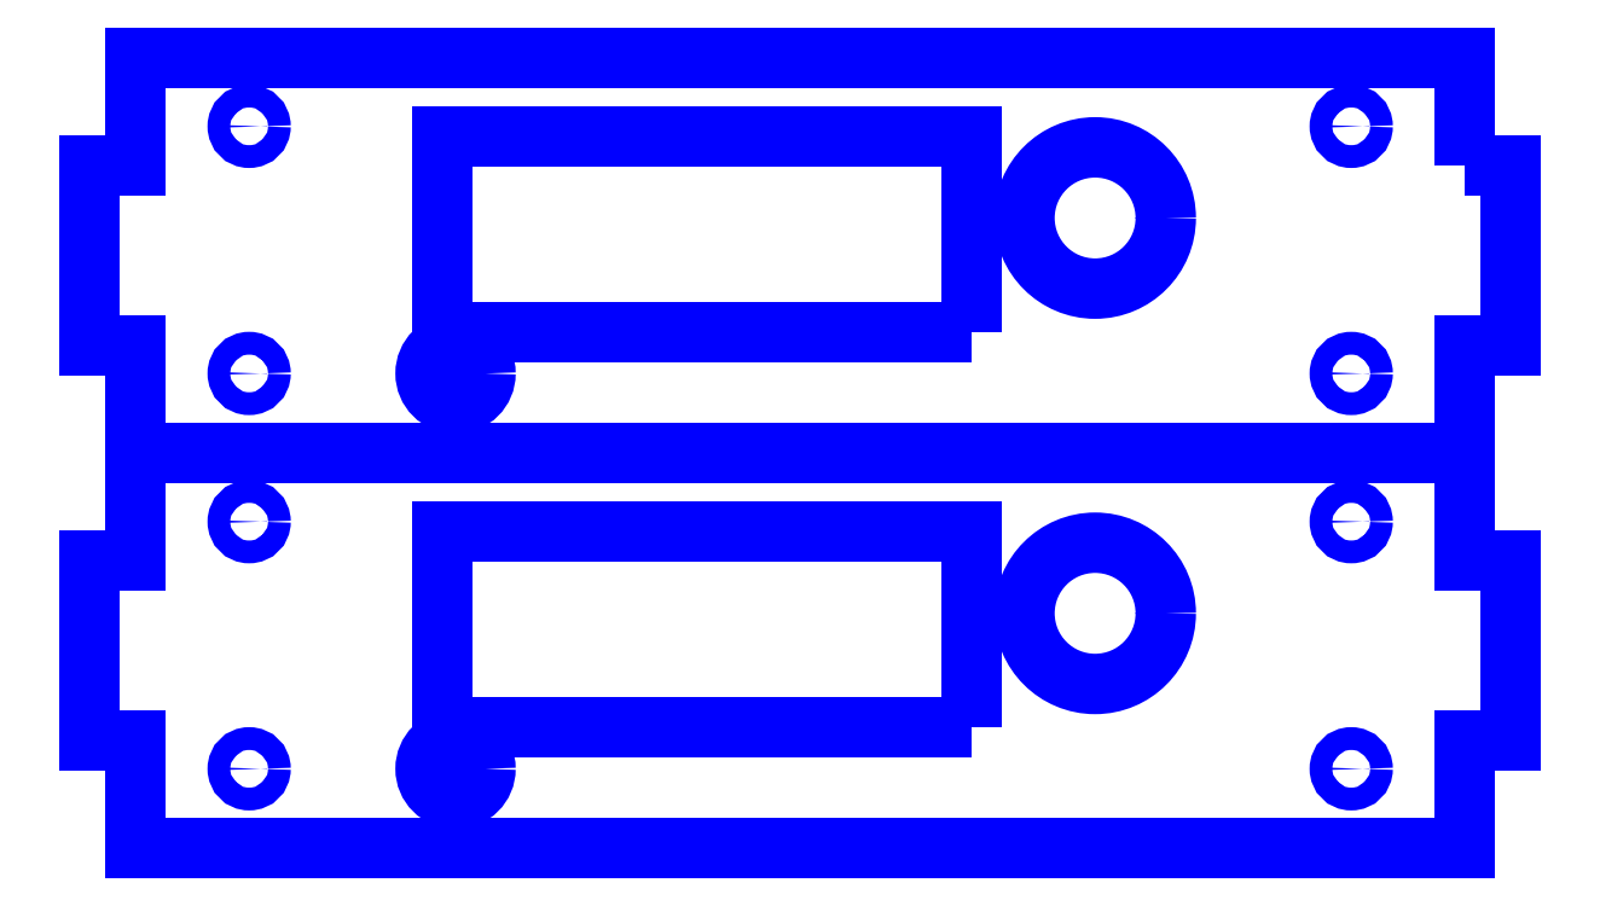
<metadata>
{"format":"dxf","ext":"dxf","renderer":"ezdxf+matplotlib","layout":"modelspace","background":"white","min_lineweight":24,"dpi":150}
</metadata>
<code>
0
SECTION
2
ENTITIES
0
POLYLINE
8
Layer 1
66
     1
10
0
20
0
30
0
0
VERTEX
8
Layer 1
10
15.83
20
-2.177
30
0
0
VERTEX
8
Layer 1
10
15.83
20
-0.996
30
0
0
VERTEX
8
Layer 1
10
1.264
20
-0.996
30
0
0
VERTEX
8
Layer 1
10
1.264
20
-2.177
30
0
0
VERTEX
8
Layer 1
10
0.7638
20
-2.177
30
0
0
VERTEX
8
Layer 1
10
0.7638
20
-4.146
30
0
0
VERTEX
8
Layer 1
10
1.264
20
-4.146
30
0
0
VERTEX
8
Layer 1
10
1.264
20
-5.327
30
0
0
VERTEX
8
Layer 1
10
15.83
20
-5.327
30
0
0
VERTEX
8
Layer 1
10
15.83
20
-4.146
30
0
0
VERTEX
8
Layer 1
10
16.33
20
-4.146
30
0
0
VERTEX
8
Layer 1
10
16.33
20
-2.177
30
0
0
VERTEX
8
Layer 1
10
15.83
20
-2.177
30
0
0
SEQEND
8
Layer 1
0
POLYLINE
8
Layer 1
66
     1
10
0
20
0
30
0
0
VERTEX
8
Layer 1
10
10.43
20
-4.004
30
0
0
VERTEX
8
Layer 1
10
4.625
20
-4.004
30
0
0
VERTEX
8
Layer 1
10
4.625
20
-1.855
30
0
0
VERTEX
8
Layer 1
10
10.43
20
-1.855
30
0
0
VERTEX
8
Layer 1
10
10.43
20
-4.004
30
0
0
SEQEND
8
Layer 1
0
SPLINE
8
Layer 1
210
0
220
0
230
1
70
    11
71
     3
72
    17
73
    13
74
     0
42
1e-10
43
1e-10
12
1
22
0
32
0
13
1
23
0
33
0
40
0
40
0
40
0
40
0
40
1
40
1
40
1
40
2
40
2
40
2
40
3
40
3
40
3
40
4
40
4
40
4
40
4
10
12.55
20
-2.752
30
0
10
12.55
20
-3.18
30
0
10
12.21
20
-3.526
30
0
10
11.78
20
-3.526
30
0
10
11.35
20
-3.526
30
0
10
11.01
20
-3.18
30
0
10
11.01
20
-2.752
30
0
10
11.01
20
-2.325
30
0
10
11.35
20
-1.979
30
0
10
11.78
20
-1.979
30
0
10
12.21
20
-1.979
30
0
10
12.55
20
-2.325
30
0
10
12.55
20
-2.752
30
0
0
SPLINE
8
Layer 1
210
0
220
0
230
1
70
    11
71
     3
72
    17
73
    13
74
     0
42
1e-10
43
1e-10
12
1
22
0
32
0
13
1
23
0
33
0
40
0
40
0
40
0
40
0
40
1
40
1
40
1
40
2
40
2
40
2
40
3
40
3
40
3
40
4
40
4
40
4
40
4
10
5.103
20
-4.455
30
0
10
5.103
20
-4.637
30
0
10
4.956
20
-4.783
30
0
10
4.775
20
-4.783
30
0
10
4.594
20
-4.783
30
0
10
4.447
20
-4.637
30
0
10
4.447
20
-4.455
30
0
10
4.447
20
-4.274
30
0
10
4.594
20
-4.127
30
0
10
4.775
20
-4.127
30
0
10
4.956
20
-4.127
30
0
10
5.103
20
-4.274
30
0
10
5.103
20
-4.455
30
0
0
SPLINE
8
Layer 1
210
0
220
0
230
1
70
    11
71
     3
72
    17
73
    13
74
     0
42
1e-10
43
1e-10
12
1
22
0
32
0
13
1
23
0
33
0
40
0
40
0
40
0
40
0
40
1
40
1
40
1
40
2
40
2
40
2
40
3
40
3
40
3
40
4
40
4
40
4
40
4
10
2.64
20
-4.455
30
0
10
2.64
20
-4.524
30
0
10
2.584
20
-4.58
30
0
10
2.515
20
-4.58
30
0
10
2.446
20
-4.58
30
0
10
2.39
20
-4.524
30
0
10
2.39
20
-4.455
30
0
10
2.39
20
-4.386
30
0
10
2.446
20
-4.33
30
0
10
2.515
20
-4.33
30
0
10
2.584
20
-4.33
30
0
10
2.64
20
-4.386
30
0
10
2.64
20
-4.455
30
0
0
SPLINE
8
Layer 1
210
0
220
0
230
1
70
    11
71
     3
72
    17
73
    13
74
     0
42
1e-10
43
1e-10
12
1
22
0
32
0
13
1
23
0
33
0
40
0
40
0
40
0
40
0
40
1
40
1
40
1
40
2
40
2
40
2
40
3
40
3
40
3
40
4
40
4
40
4
40
4
10
2.64
20
-1.748
30
0
10
2.64
20
-1.817
30
0
10
2.584
20
-1.873
30
0
10
2.515
20
-1.873
30
0
10
2.446
20
-1.873
30
0
10
2.39
20
-1.817
30
0
10
2.39
20
-1.748
30
0
10
2.39
20
-1.679
30
0
10
2.446
20
-1.623
30
0
10
2.515
20
-1.623
30
0
10
2.584
20
-1.623
30
0
10
2.64
20
-1.679
30
0
10
2.64
20
-1.748
30
0
0
SPLINE
8
Layer 1
210
0
220
0
230
1
70
    11
71
     3
72
    17
73
    13
74
     0
42
1e-10
43
1e-10
12
1
22
0
32
0
13
1
23
0
33
0
40
0
40
0
40
0
40
0
40
1
40
1
40
1
40
2
40
2
40
2
40
3
40
3
40
3
40
4
40
4
40
4
40
4
10
14.71
20
-4.455
30
0
10
14.71
20
-4.524
30
0
10
14.65
20
-4.58
30
0
10
14.58
20
-4.58
30
0
10
14.51
20
-4.58
30
0
10
14.46
20
-4.524
30
0
10
14.46
20
-4.455
30
0
10
14.46
20
-4.386
30
0
10
14.51
20
-4.33
30
0
10
14.58
20
-4.33
30
0
10
14.65
20
-4.33
30
0
10
14.71
20
-4.386
30
0
10
14.71
20
-4.455
30
0
0
SPLINE
8
Layer 1
210
0
220
0
230
1
70
    11
71
     3
72
    17
73
    13
74
     0
42
1e-10
43
1e-10
12
1
22
0
32
0
13
1
23
0
33
0
40
0
40
0
40
0
40
0
40
1
40
1
40
1
40
2
40
2
40
2
40
3
40
3
40
3
40
4
40
4
40
4
40
4
10
14.71
20
-1.748
30
0
10
14.71
20
-1.817
30
0
10
14.65
20
-1.873
30
0
10
14.58
20
-1.873
30
0
10
14.51
20
-1.873
30
0
10
14.46
20
-1.817
30
0
10
14.46
20
-1.748
30
0
10
14.46
20
-1.679
30
0
10
14.51
20
-1.623
30
0
10
14.58
20
-1.623
30
0
10
14.65
20
-1.623
30
0
10
14.71
20
-1.679
30
0
10
14.71
20
-1.748
30
0
0
POLYLINE
8
Layer 1
66
     1
10
0
20
0
30
0
0
VERTEX
8
Layer 1
10
1.264
20
-5.327
30
0
0
VERTEX
8
0
10
1.264
20
-5.327
30
0
0
SEQEND
8
Layer 1
0
POLYLINE
8
Layer 1
66
     1
10
0
20
0
30
0
0
VERTEX
8
Layer 1
10
1.264
20
-5.327
30
0
0
VERTEX
8
Layer 1
10
1.264
20
-6.508
30
0
0
VERTEX
8
Layer 1
10
0.7638
20
-6.508
30
0
0
VERTEX
8
Layer 1
10
0.7638
20
-8.476
30
0
0
VERTEX
8
Layer 1
10
1.264
20
-8.476
30
0
0
VERTEX
8
Layer 1
10
1.264
20
-9.657
30
0
0
VERTEX
8
Layer 1
10
15.83
20
-9.657
30
0
0
VERTEX
8
Layer 1
10
15.83
20
-8.476
30
0
0
VERTEX
8
Layer 1
10
16.33
20
-8.476
30
0
0
VERTEX
8
Layer 1
10
16.33
20
-6.508
30
0
0
VERTEX
8
Layer 1
10
15.83
20
-6.508
30
0
0
VERTEX
8
Layer 1
10
15.83
20
-5.327
30
0
0
SEQEND
8
Layer 1
0
POLYLINE
8
Layer 1
66
     1
10
0
20
0
30
0
0
VERTEX
8
Layer 1
10
10.43
20
-8.335
30
0
0
VERTEX
8
Layer 1
10
4.625
20
-8.335
30
0
0
VERTEX
8
Layer 1
10
4.625
20
-6.186
30
0
0
VERTEX
8
Layer 1
10
10.43
20
-6.186
30
0
0
VERTEX
8
Layer 1
10
10.43
20
-8.335
30
0
0
SEQEND
8
Layer 1
0
SPLINE
8
Layer 1
210
0
220
0
230
1
70
    11
71
     3
72
    17
73
    13
74
     0
42
1e-10
43
1e-10
12
1
22
0
32
0
13
1
23
0
33
0
40
0
40
0
40
0
40
0
40
1
40
1
40
1
40
2
40
2
40
2
40
3
40
3
40
3
40
4
40
4
40
4
40
4
10
12.55
20
-7.083
30
0
10
12.55
20
-7.51
30
0
10
12.21
20
-7.857
30
0
10
11.78
20
-7.857
30
0
10
11.35
20
-7.857
30
0
10
11.01
20
-7.51
30
0
10
11.01
20
-7.083
30
0
10
11.01
20
-6.656
30
0
10
11.35
20
-6.309
30
0
10
11.78
20
-6.309
30
0
10
12.21
20
-6.309
30
0
10
12.55
20
-6.656
30
0
10
12.55
20
-7.083
30
0
0
SPLINE
8
Layer 1
210
0
220
0
230
1
70
    11
71
     3
72
    17
73
    13
74
     0
42
1e-10
43
1e-10
12
1
22
0
32
0
13
1
23
0
33
0
40
0
40
0
40
0
40
0
40
1
40
1
40
1
40
2
40
2
40
2
40
3
40
3
40
3
40
4
40
4
40
4
40
4
10
5.103
20
-8.786
30
0
10
5.103
20
-8.967
30
0
10
4.956
20
-9.114
30
0
10
4.775
20
-9.114
30
0
10
4.594
20
-9.114
30
0
10
4.447
20
-8.967
30
0
10
4.447
20
-8.786
30
0
10
4.447
20
-8.605
30
0
10
4.594
20
-8.458
30
0
10
4.775
20
-8.458
30
0
10
4.956
20
-8.458
30
0
10
5.103
20
-8.605
30
0
10
5.103
20
-8.786
30
0
0
SPLINE
8
Layer 1
210
0
220
0
230
1
70
    11
71
     3
72
    17
73
    13
74
     0
42
1e-10
43
1e-10
12
1
22
0
32
0
13
1
23
0
33
0
40
0
40
0
40
0
40
0
40
1
40
1
40
1
40
2
40
2
40
2
40
3
40
3
40
3
40
4
40
4
40
4
40
4
10
2.64
20
-8.786
30
0
10
2.64
20
-8.855
30
0
10
2.584
20
-8.911
30
0
10
2.515
20
-8.911
30
0
10
2.446
20
-8.911
30
0
10
2.39
20
-8.855
30
0
10
2.39
20
-8.786
30
0
10
2.39
20
-8.717
30
0
10
2.446
20
-8.661
30
0
10
2.515
20
-8.661
30
0
10
2.584
20
-8.661
30
0
10
2.64
20
-8.717
30
0
10
2.64
20
-8.786
30
0
0
SPLINE
8
Layer 1
210
0
220
0
230
1
70
    11
71
     3
72
    17
73
    13
74
     0
42
1e-10
43
1e-10
12
1
22
0
32
0
13
1
23
0
33
0
40
0
40
0
40
0
40
0
40
1
40
1
40
1
40
2
40
2
40
2
40
3
40
3
40
3
40
4
40
4
40
4
40
4
10
2.64
20
-6.079
30
0
10
2.64
20
-6.148
30
0
10
2.584
20
-6.204
30
0
10
2.515
20
-6.204
30
0
10
2.446
20
-6.204
30
0
10
2.39
20
-6.148
30
0
10
2.39
20
-6.079
30
0
10
2.39
20
-6.01
30
0
10
2.446
20
-5.954
30
0
10
2.515
20
-5.954
30
0
10
2.584
20
-5.954
30
0
10
2.64
20
-6.01
30
0
10
2.64
20
-6.079
30
0
0
SPLINE
8
Layer 1
210
0
220
0
230
1
70
    11
71
     3
72
    17
73
    13
74
     0
42
1e-10
43
1e-10
12
1
22
0
32
0
13
1
23
0
33
0
40
0
40
0
40
0
40
0
40
1
40
1
40
1
40
2
40
2
40
2
40
3
40
3
40
3
40
4
40
4
40
4
40
4
10
14.71
20
-8.786
30
0
10
14.71
20
-8.855
30
0
10
14.65
20
-8.911
30
0
10
14.58
20
-8.911
30
0
10
14.51
20
-8.911
30
0
10
14.46
20
-8.855
30
0
10
14.46
20
-8.786
30
0
10
14.46
20
-8.717
30
0
10
14.51
20
-8.661
30
0
10
14.58
20
-8.661
30
0
10
14.65
20
-8.661
30
0
10
14.71
20
-8.717
30
0
10
14.71
20
-8.786
30
0
0
SPLINE
8
Layer 1
210
0
220
0
230
1
70
    11
71
     3
72
    17
73
    13
74
     0
42
1e-10
43
1e-10
12
1
22
0
32
0
13
1
23
0
33
0
40
0
40
0
40
0
40
0
40
1
40
1
40
1
40
2
40
2
40
2
40
3
40
3
40
3
40
4
40
4
40
4
40
4
10
14.71
20
-6.079
30
0
10
14.71
20
-6.148
30
0
10
14.65
20
-6.204
30
0
10
14.58
20
-6.204
30
0
10
14.51
20
-6.204
30
0
10
14.46
20
-6.148
30
0
10
14.46
20
-6.079
30
0
10
14.46
20
-6.01
30
0
10
14.51
20
-5.954
30
0
10
14.58
20
-5.954
30
0
10
14.65
20
-5.954
30
0
10
14.71
20
-6.01
30
0
10
14.71
20
-6.079
30
0
0
ENDSEC
0
EOF

</code>
